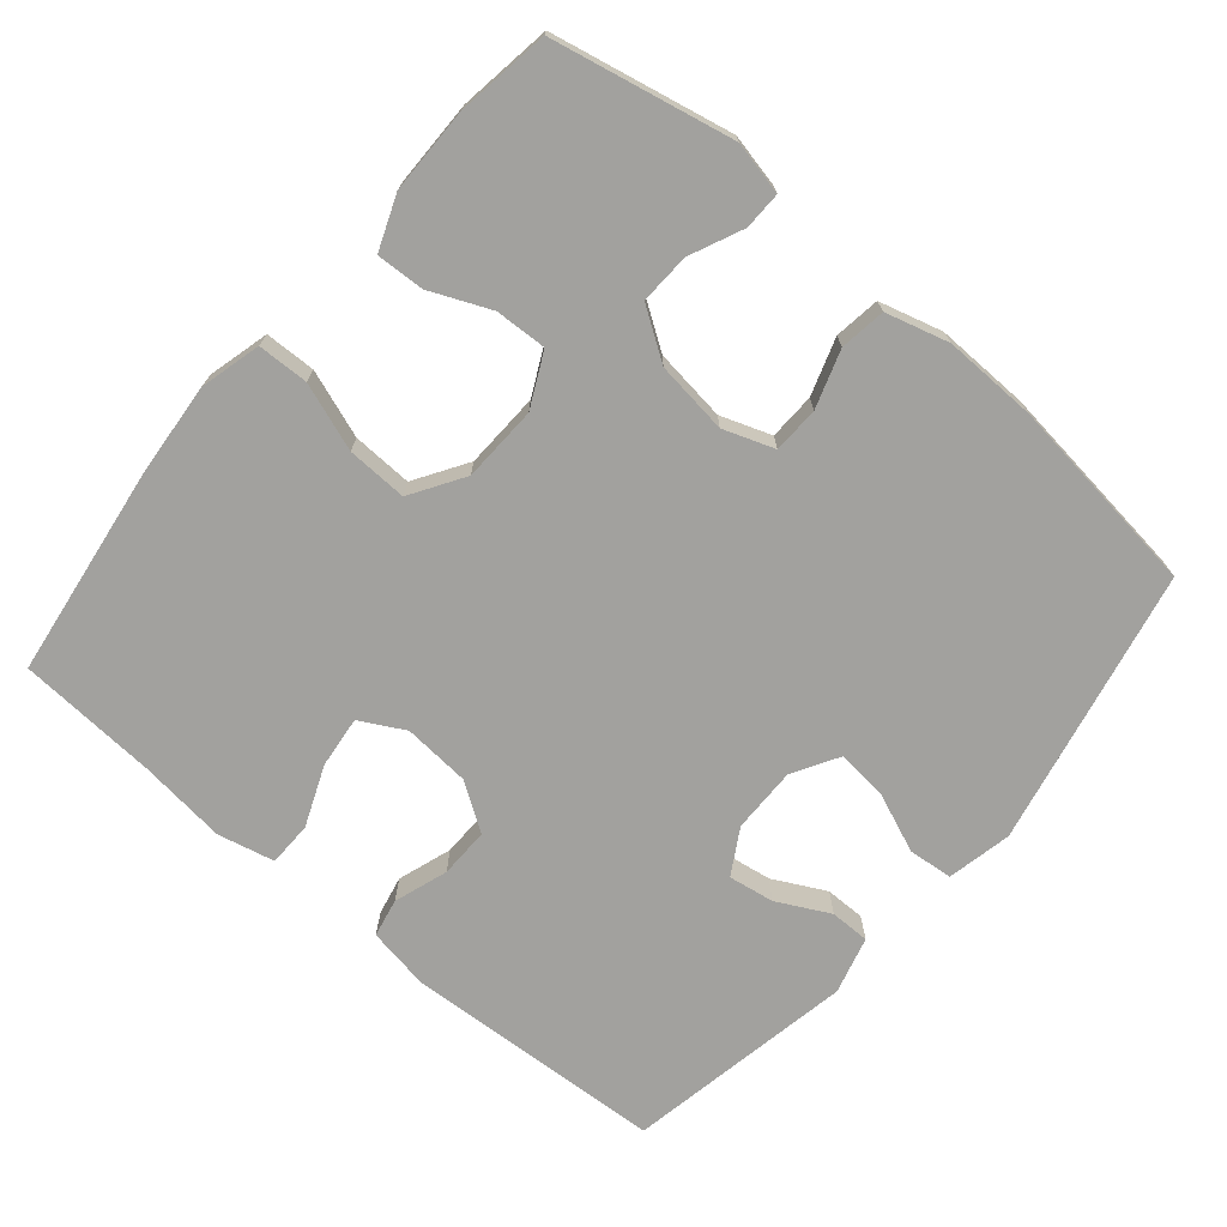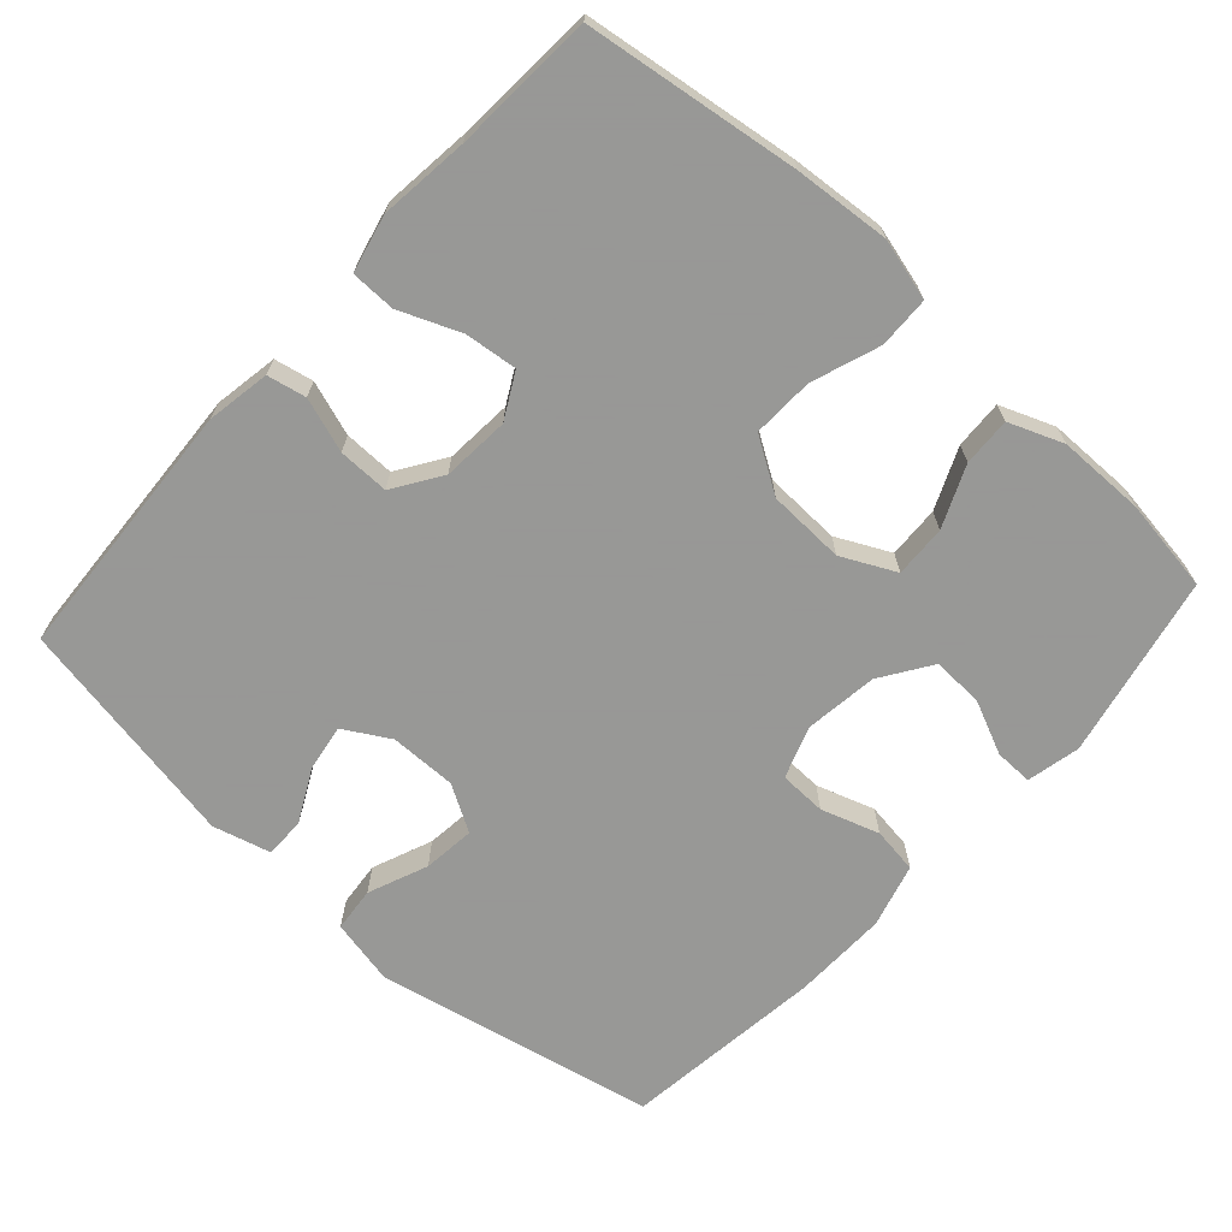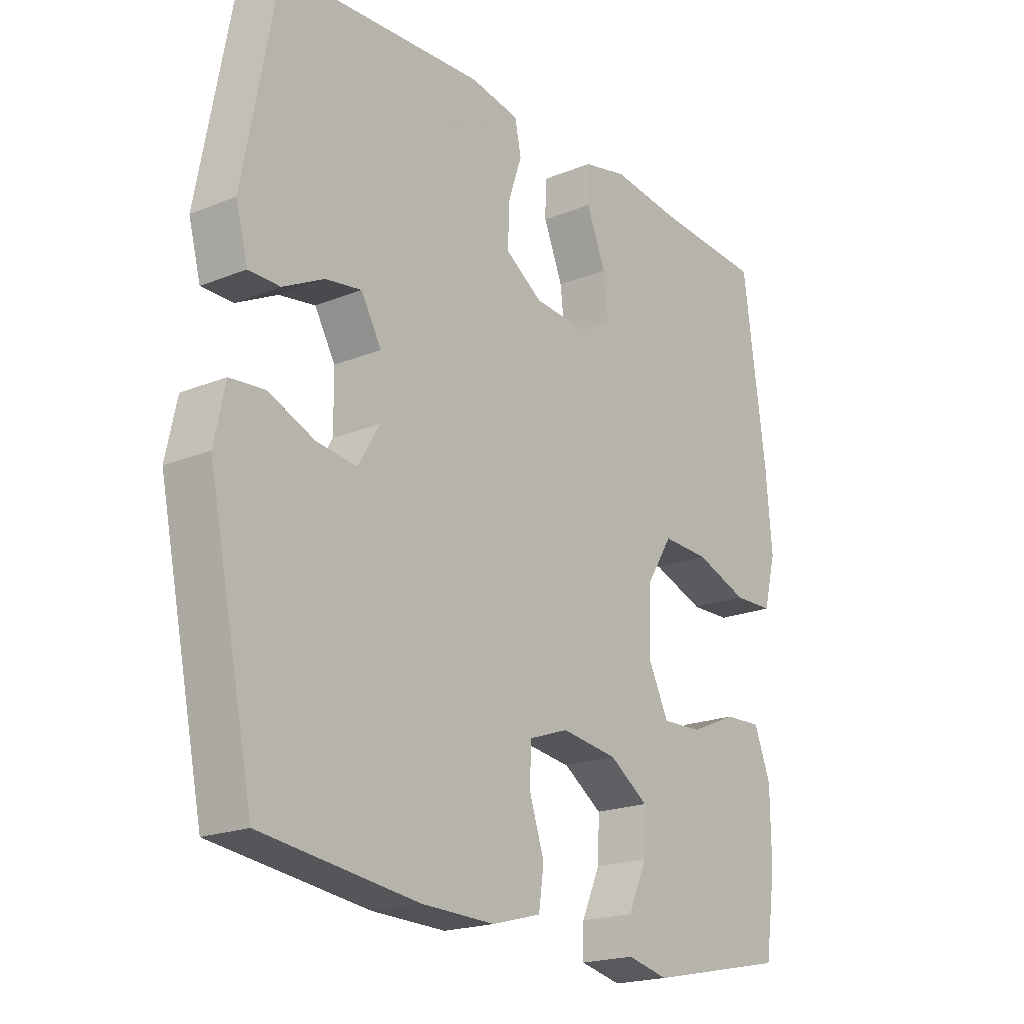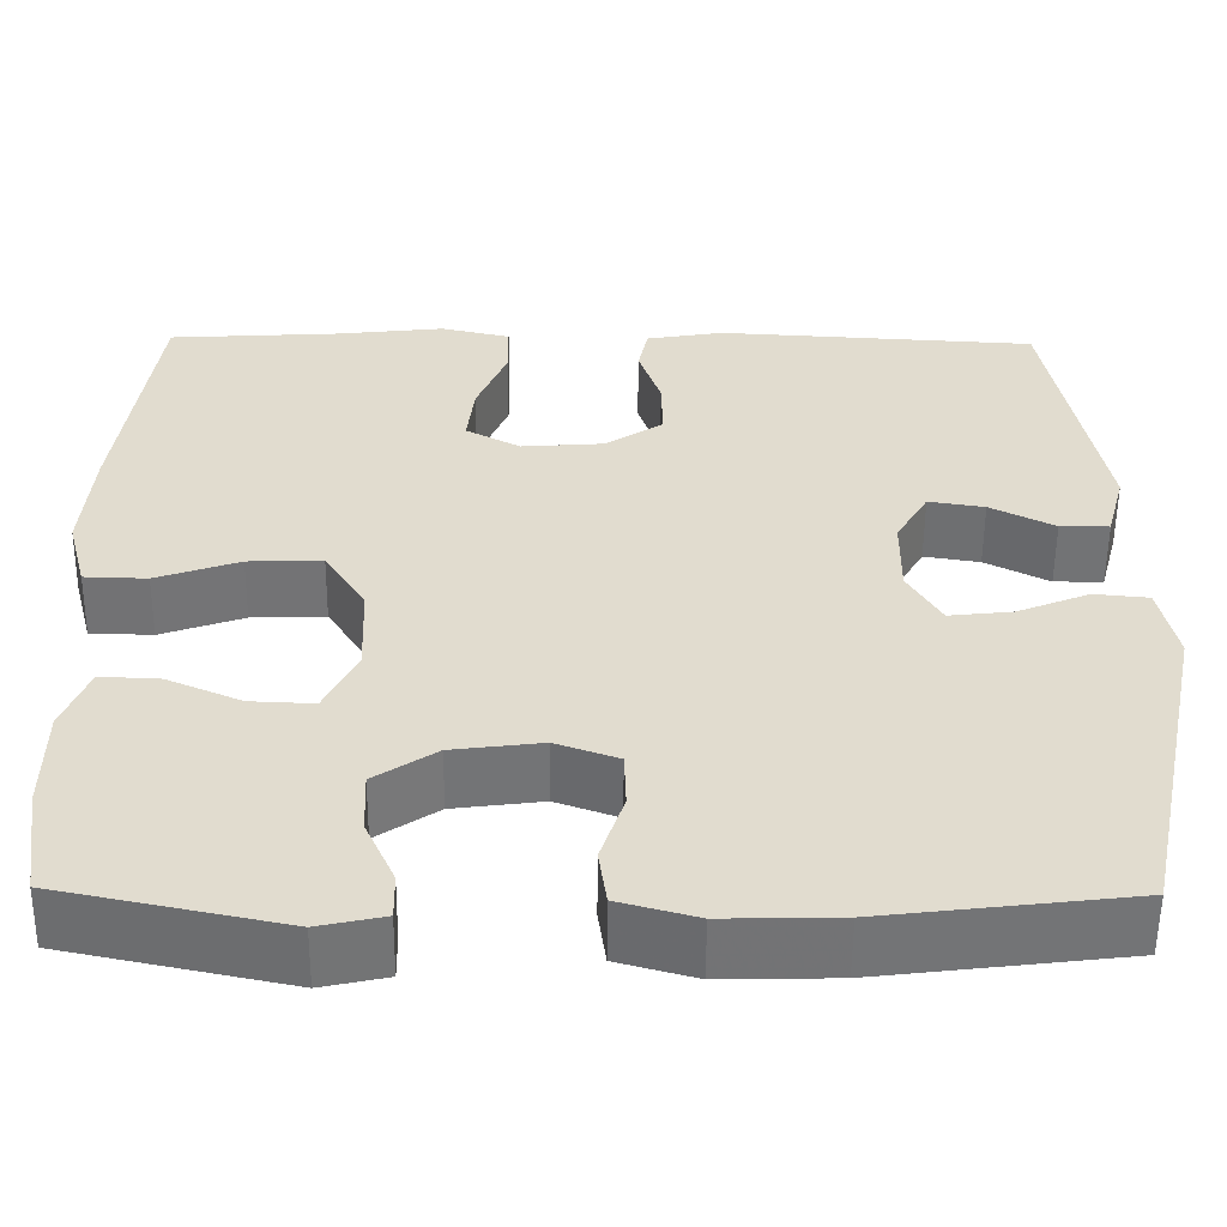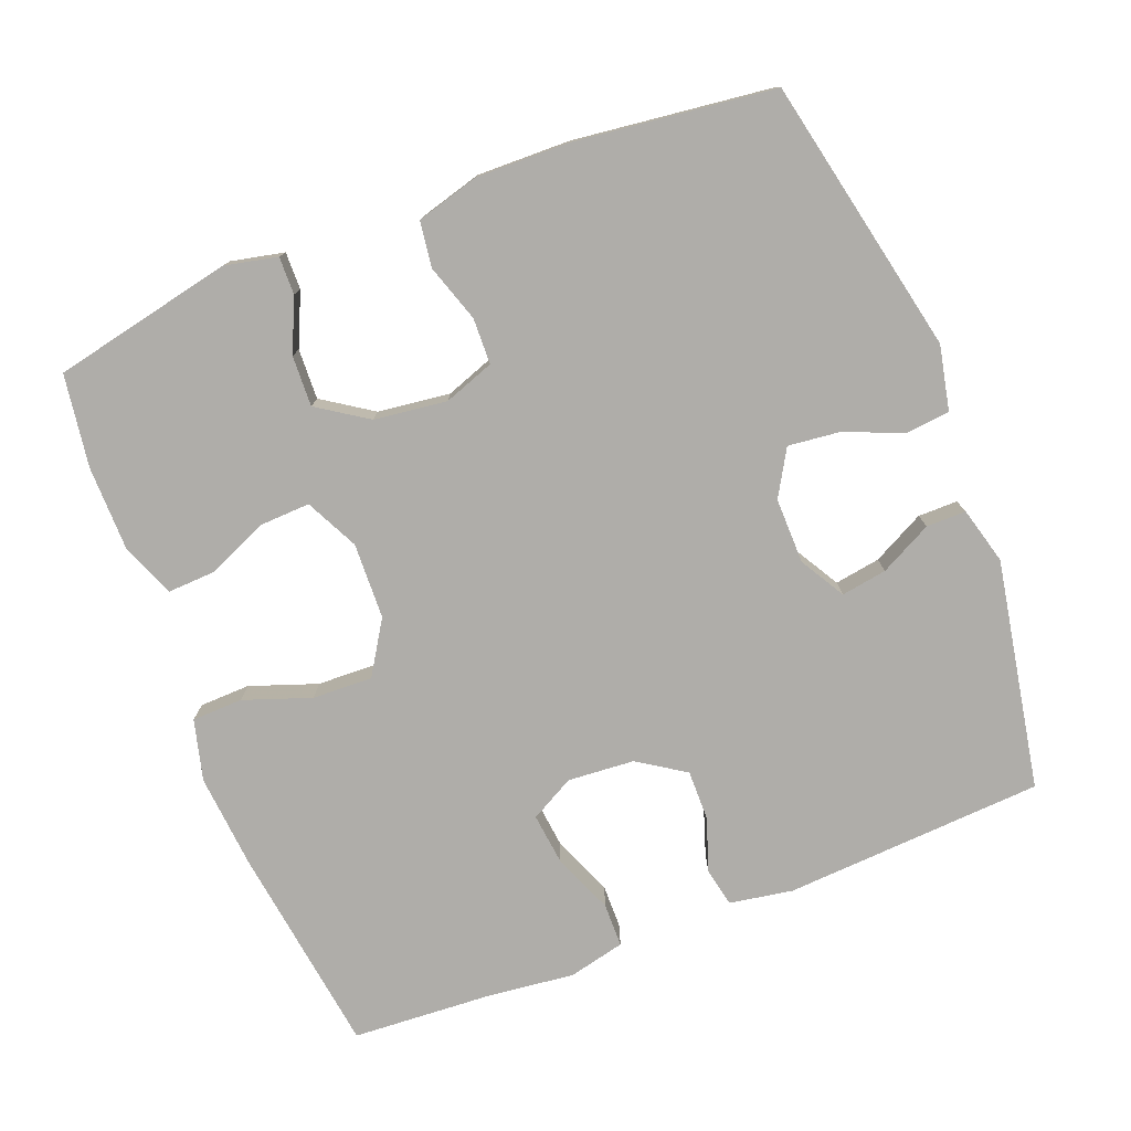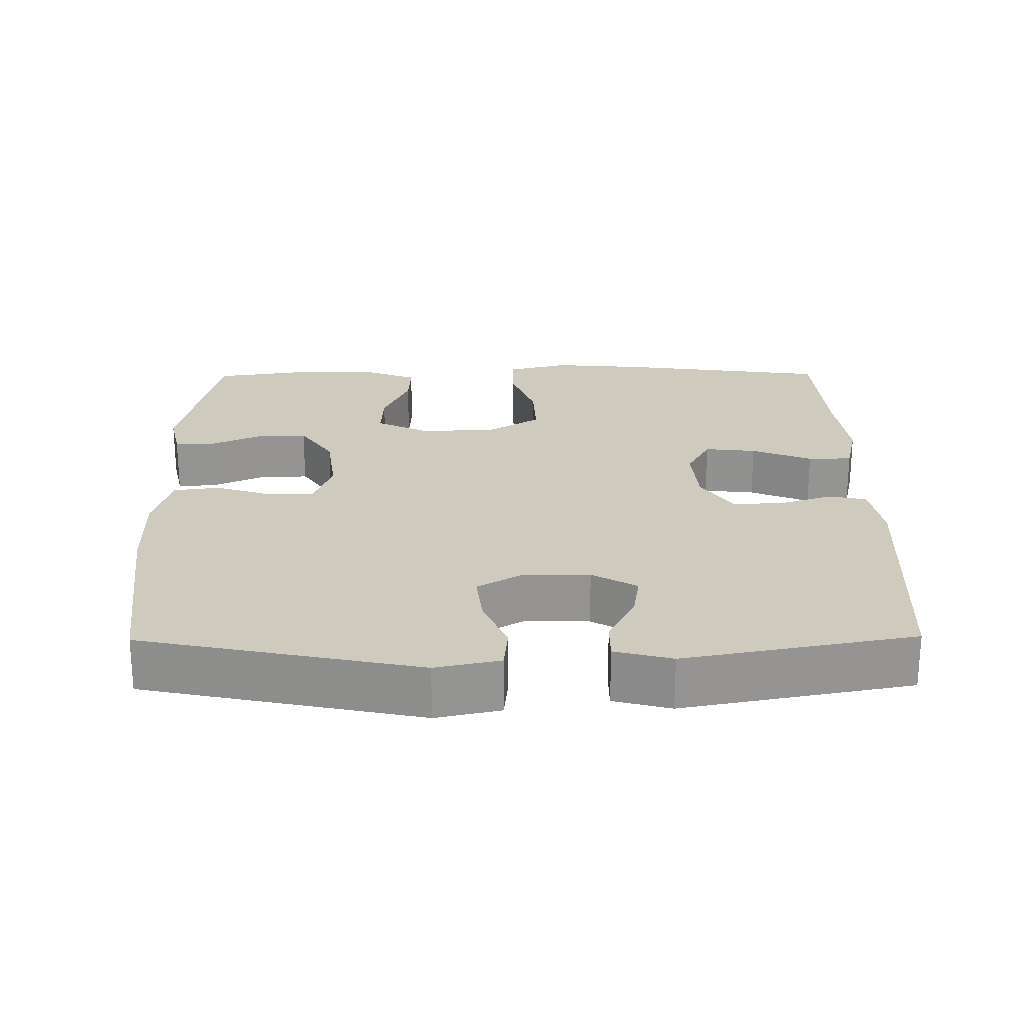
<metadata>
{"format":"obj","ext":"obj","renderer":"f3d","projection":"perspective","resolution":1024,"background":"white","views":[{"elev":-72.1,"azim":139.8,"up":"+Y"},{"elev":-68.4,"azim":47.9,"up":"+Y"},{"elev":-20.0,"azim":-53.2,"up":"+Z"},{"elev":-55.8,"azim":179.5,"up":"+Z"},{"elev":-77.4,"azim":-158.6,"up":"+Y"},{"elev":23.2,"azim":-90.6,"up":"+Y"}]}
</metadata>
<code>
v -0.5 0.07 0.5
v -0.141 0.07 0.521
v -0.054 0.07 0.506
v -0.043 0.07 0.453
v -0.068 0.07 0.379
v -0.069 0.07 0.31
v -0.004 0.07 0.267
v 0.088 0.07 0.26
v 0.149 0.07 0.293
v 0.141 0.07 0.364
v 0.107 0.07 0.447
v 0.108 0.07 0.508
v 0.186 0.07 0.526
v 0.307 0.07 0.512
v 0.5 0.07 0.5
v 0.54 0.07 0.209
v 0.551 0.07 0.079
v 0.529 0.07 -0.005
v 0.459 0.07 -0.007
v 0.366 0.07 0.026
v 0.283 0.07 0.029
v 0.237 0.07 -0.044
v 0.233 0.07 -0.149
v 0.269 0.07 -0.222
v 0.34 0.07 -0.219
v 0.423 0.07 -0.183
v 0.489 0.07 -0.18
v 0.518 0.07 -0.254
v 0.519 0.07 -0.372
v 0.5 0.07 -0.5
v 0.251 0.07 -0.552
v 0.178 0.07 -0.536
v 0.179 0.07 -0.484
v 0.212 0.07 -0.411
v 0.215 0.07 -0.341
v 0.146 0.07 -0.295
v 0.046 0.07 -0.282
v -0.024 0.07 -0.307
v -0.026 0.07 -0.371
v 0 0.07 -0.45
v -0.009 0.07 -0.513
v -0.096 0.07 -0.537
v -0.225 0.07 -0.534
v -0.5 0.07 -0.5
v -0.58 0.07 -0.118
v -0.561 0.07 -0.029
v -0.5 0.07 -0.023
v -0.419 0.07 -0.056
v -0.348 0.07 -0.064
v -0.311 0.07 -0.001
v -0.312 0.07 0.09
v -0.348 0.07 0.152
v -0.411 0.07 0.142
v -0.483 0.07 0.105
v -0.538 0.07 0.105
v -0.559 0.07 0.184
v -0.5 0 0.5
v -0.141 0 0.521
v -0.054 0 0.506
v -0.043 0 0.453
v -0.068 0 0.379
v -0.069 0 0.31
v -0.004 0 0.267
v 0.088 0 0.26
v 0.149 0 0.293
v 0.141 0 0.364
v 0.107 0 0.447
v 0.108 0 0.508
v 0.186 0 0.526
v 0.307 0 0.512
v 0.5 0 0.5
v 0.54 0 0.209
v 0.551 0 0.079
v 0.529 0 -0.005
v 0.459 0 -0.007
v 0.366 0 0.026
v 0.283 0 0.029
v 0.237 0 -0.044
v 0.233 0 -0.149
v 0.269 0 -0.222
v 0.34 0 -0.219
v 0.423 0 -0.183
v 0.489 0 -0.18
v 0.518 0 -0.254
v 0.519 0 -0.372
v 0.5 0 -0.5
v 0.251 0 -0.552
v 0.178 0 -0.536
v 0.179 0 -0.484
v 0.212 0 -0.411
v 0.215 0 -0.341
v 0.146 0 -0.295
v 0.046 0 -0.282
v -0.024 0 -0.307
v -0.026 0 -0.371
v 0 0 -0.45
v -0.009 0 -0.513
v -0.096 0 -0.537
v -0.225 0 -0.534
v -0.5 0 -0.5
v -0.58 0 -0.118
v -0.561 0 -0.029
v -0.5 0 -0.023
v -0.419 0 -0.056
v -0.348 0 -0.064
v -0.311 0 -0.001
v -0.312 0 0.09
v -0.348 0 0.152
v -0.411 0 0.142
v -0.483 0 0.105
v -0.538 0 0.105
v -0.559 0 0.184
f 3 4 5
f 2 3 5
f 1 2 5
f 56 1 5
f 55 56 5
f 54 55 5
f 53 54 5
f 52 53 5 6
f 51 52 6 7
f 50 51 7 8
f 49 50 8 9
f 46 47 48
f 45 46 48
f 44 45 48
f 43 44 48
f 42 43 48
f 41 42 48
f 40 41 48
f 39 40 48
f 38 39 48 49
f 37 38 49 9
f 32 33 34
f 31 32 34
f 30 31 34
f 29 30 34
f 28 29 34
f 27 28 34
f 26 27 34
f 25 26 34
f 24 25 34 35
f 23 24 35 36
f 18 19 20
f 17 18 20
f 16 17 20
f 15 16 20
f 14 15 20
f 14 20 21
f 13 14 21
f 12 13 21
f 11 12 21
f 10 11 21
f 9 10 21 22
f 23 36 37
f 22 23 37
f 9 22 37
f 61 60 59
f 61 59 58
f 61 58 57
f 61 57 112
f 61 112 111
f 61 111 110
f 61 110 109
f 62 61 109 108
f 63 62 108 107
f 64 63 107 106
f 65 64 106 105
f 104 103 102
f 104 102 101
f 104 101 100
f 104 100 99
f 104 99 98
f 104 98 97
f 104 97 96
f 104 96 95
f 105 104 95 94
f 65 105 94 93
f 90 89 88
f 90 88 87
f 90 87 86
f 90 86 85
f 90 85 84
f 90 84 83
f 90 83 82
f 90 82 81
f 91 90 81 80
f 92 91 80 79
f 76 75 74
f 76 74 73
f 76 73 72
f 76 72 71
f 76 71 70
f 77 76 70
f 77 70 69
f 77 69 68
f 77 68 67
f 77 67 66
f 78 77 66 65
f 93 92 79
f 93 79 78
f 93 78 65
f 1 57 58 2
f 2 58 59 3
f 3 59 60 4
f 4 60 61 5
f 5 61 62 6
f 6 62 63 7
f 7 63 64 8
f 8 64 65 9
f 9 65 66 10
f 10 66 67 11
f 11 67 68 12
f 12 68 69 13
f 13 69 70 14
f 14 70 71 15
f 15 71 72 16
f 16 72 73 17
f 17 73 74 18
f 18 74 75 19
f 19 75 76 20
f 20 76 77 21
f 21 77 78 22
f 22 78 79 23
f 23 79 80 24
f 24 80 81 25
f 25 81 82 26
f 26 82 83 27
f 27 83 84 28
f 28 84 85 29
f 29 85 86 30
f 30 86 87 31
f 31 87 88 32
f 32 88 89 33
f 33 89 90 34
f 34 90 91 35
f 35 91 92 36
f 36 92 93 37
f 37 93 94 38
f 38 94 95 39
f 39 95 96 40
f 40 96 97 41
f 41 97 98 42
f 42 98 99 43
f 43 99 100 44
f 44 100 101 45
f 45 101 102 46
f 46 102 103 47
f 47 103 104 48
f 48 104 105 49
f 49 105 106 50
f 50 106 107 51
f 51 107 108 52
f 52 108 109 53
f 53 109 110 54
f 54 110 111 55
f 55 111 112 56
f 56 112 57 1

</code>
